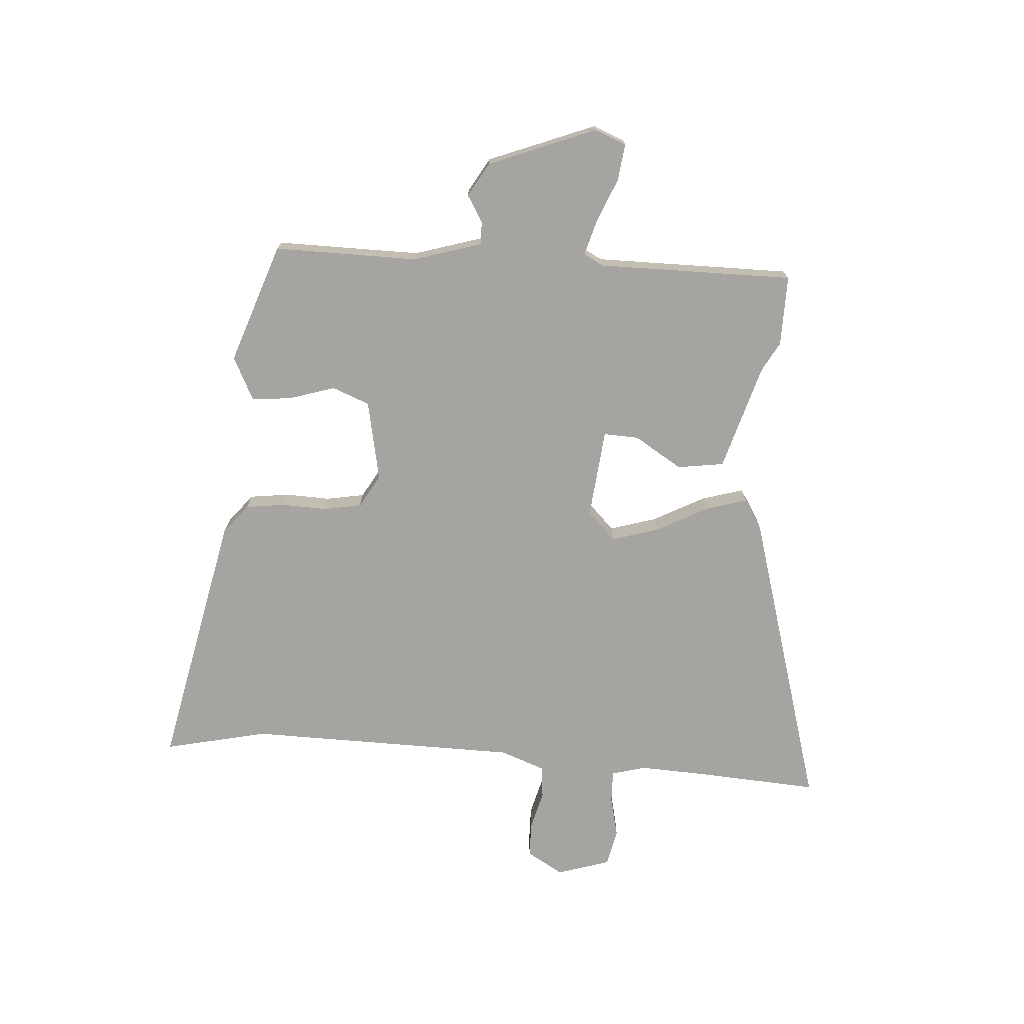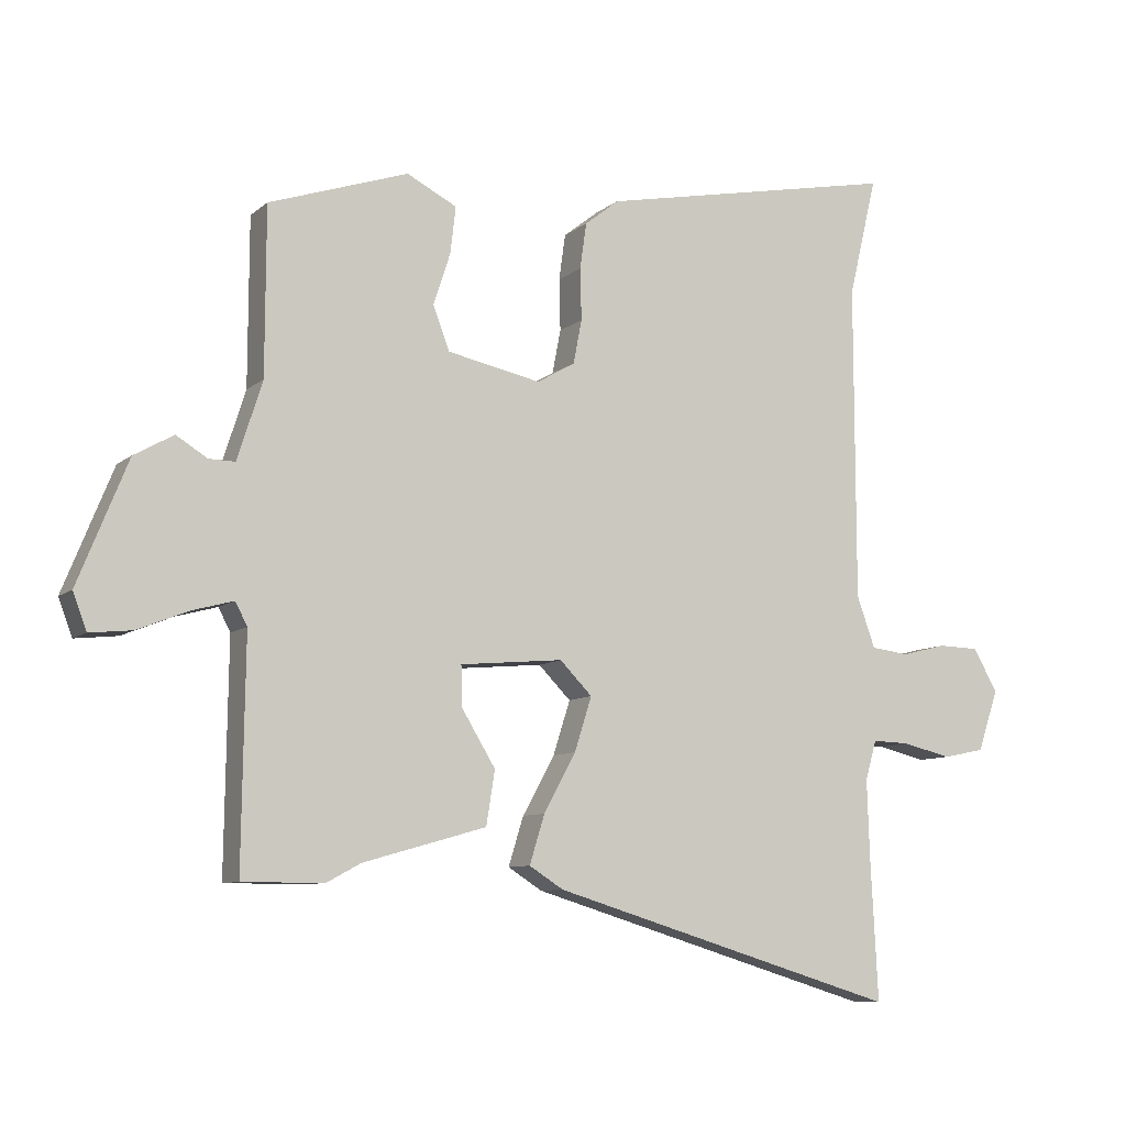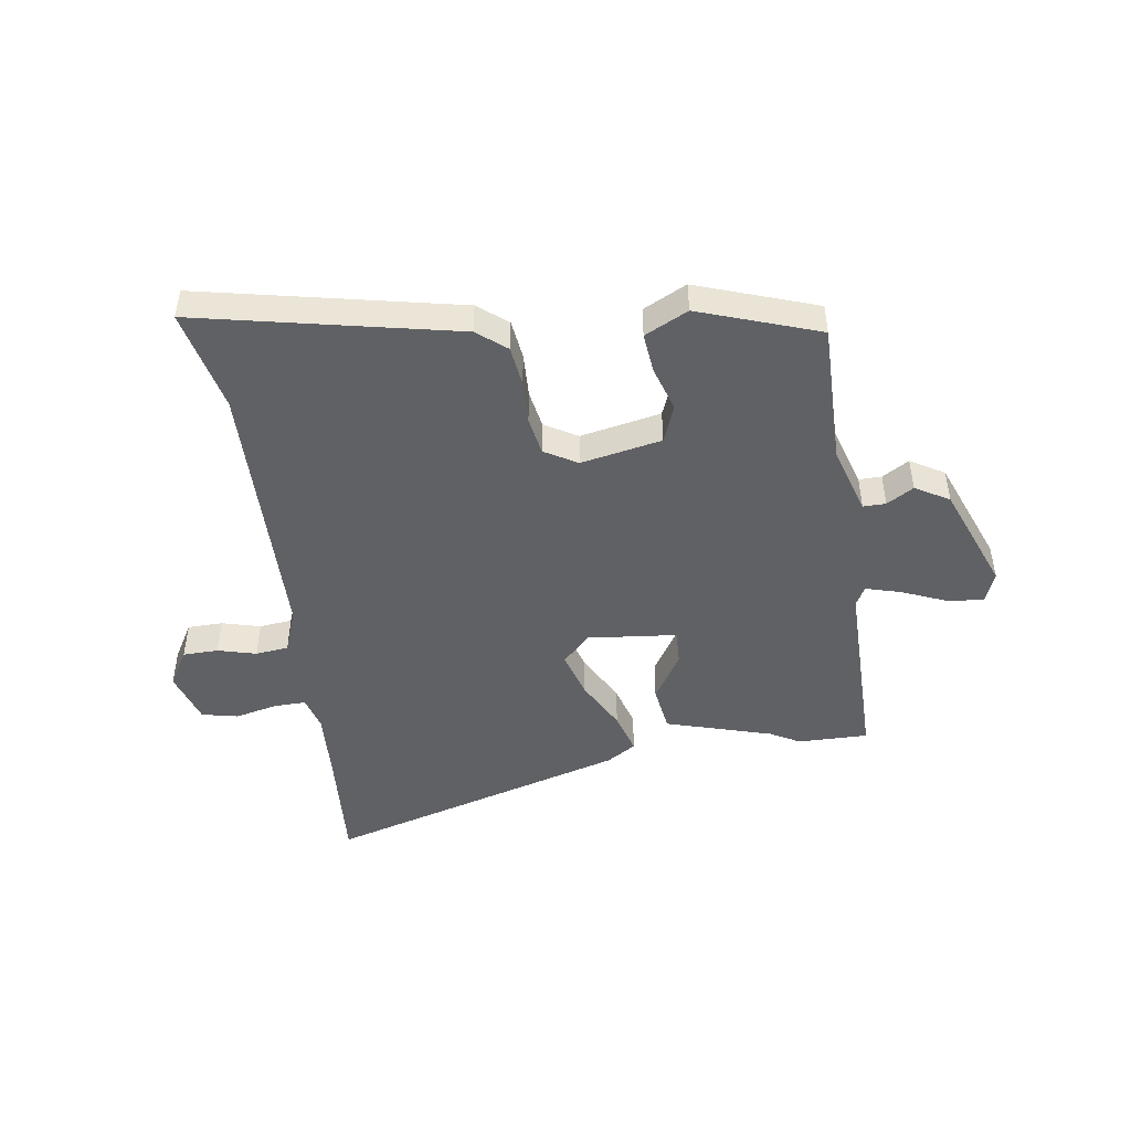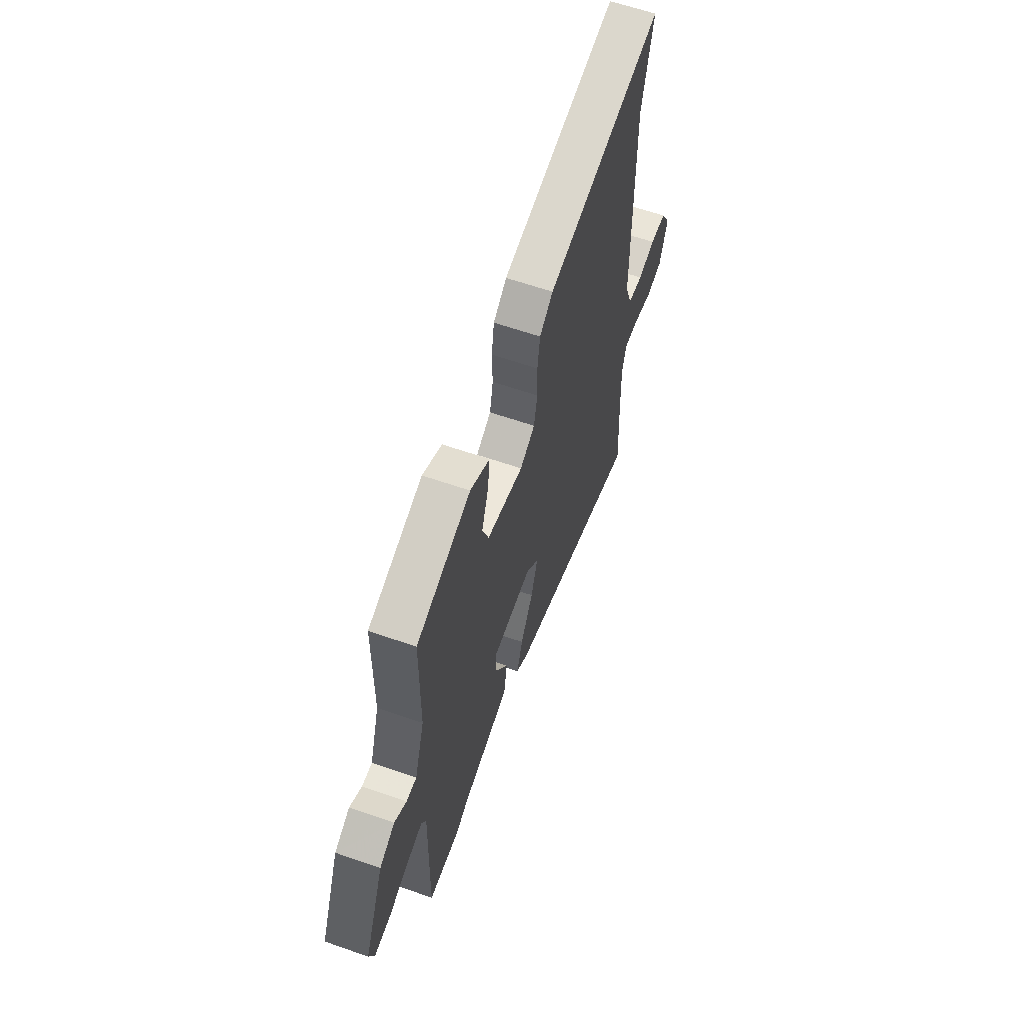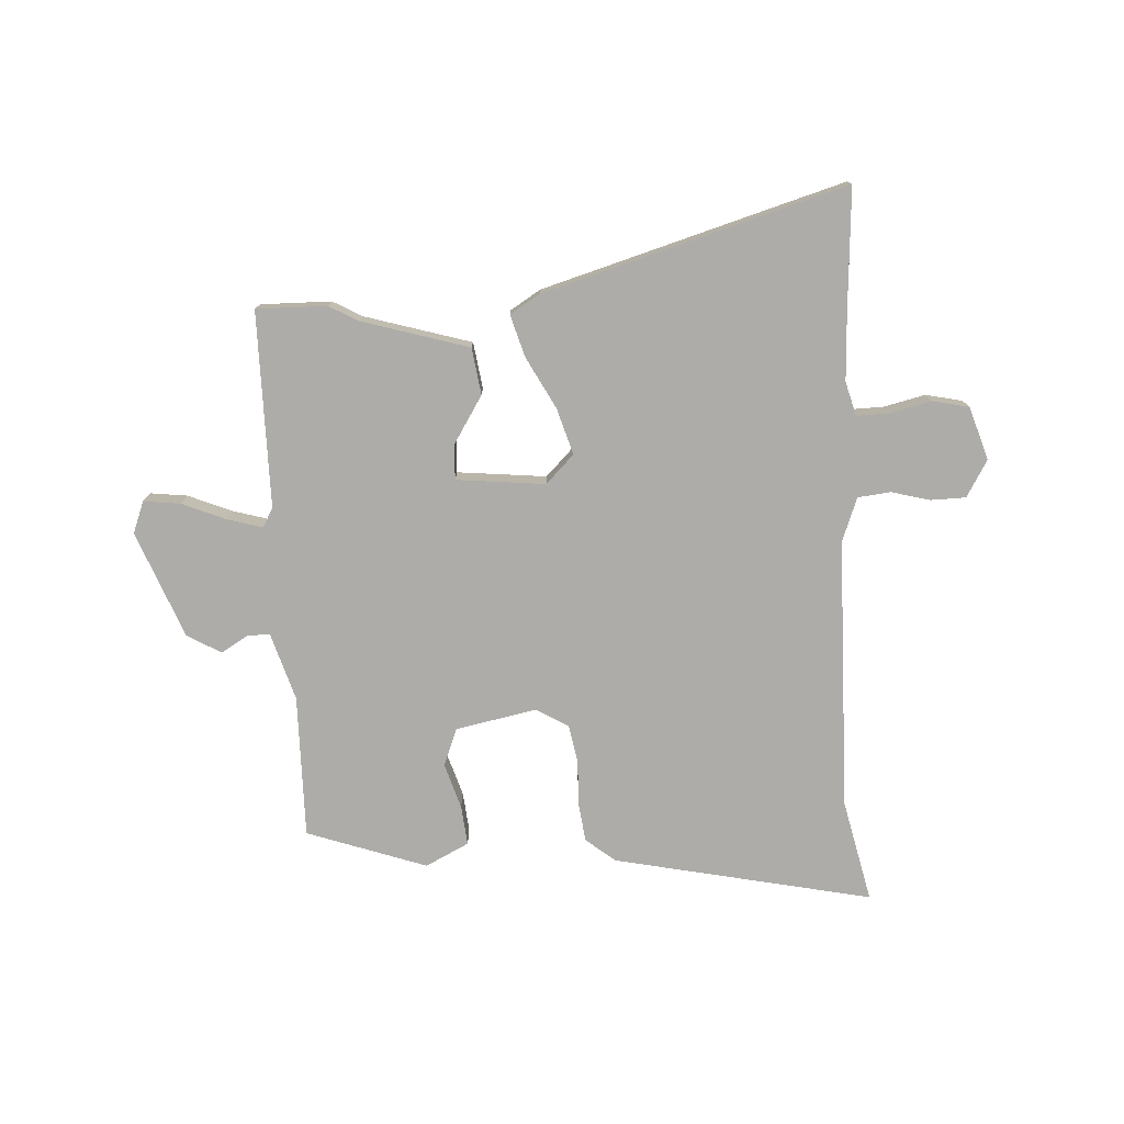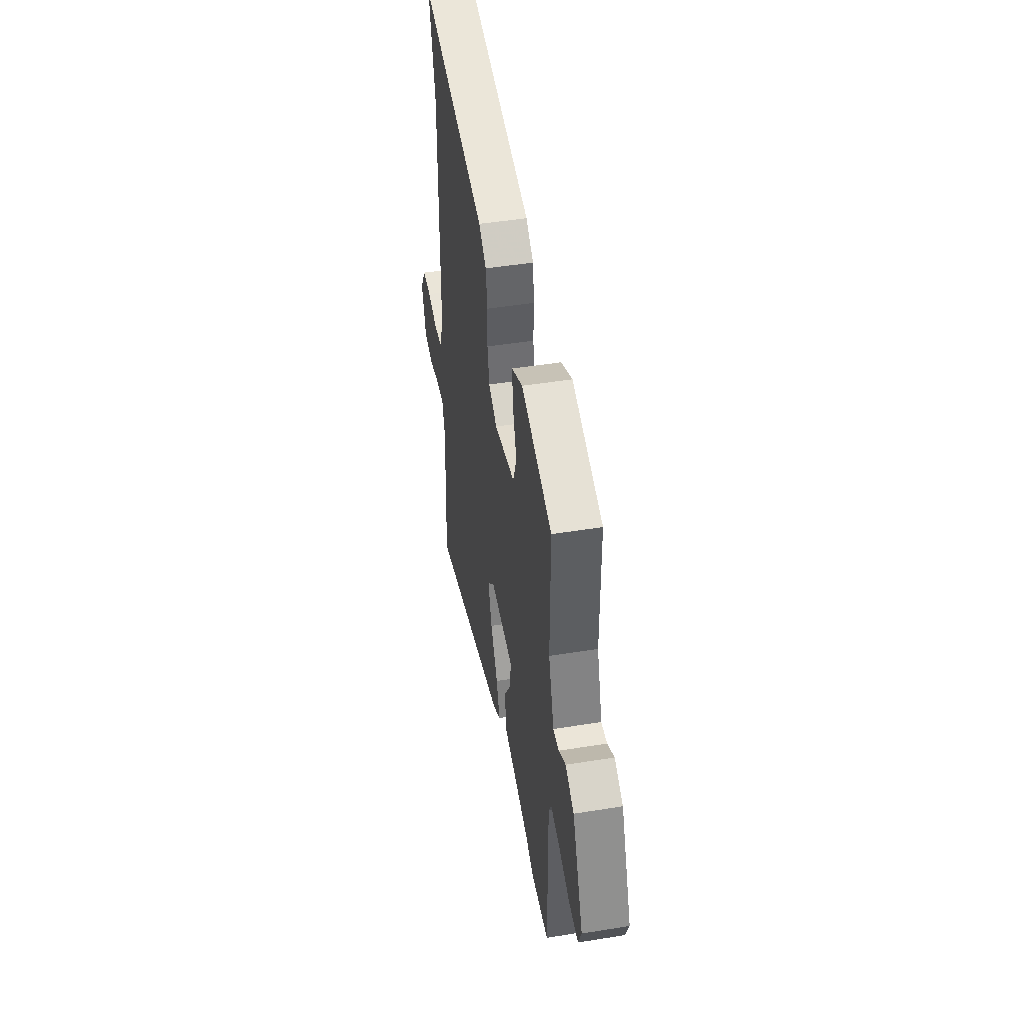
<metadata>
{"format":"obj","ext":"obj","renderer":"f3d","projection":"perspective","resolution":1024,"background":"white","views":[{"elev":-73.3,"azim":85.3,"up":"+Y"},{"elev":-8.6,"azim":153.5,"up":"+Z"},{"elev":-47.1,"azim":7.6,"up":"+Y"},{"elev":61.4,"azim":109.6,"up":"+Z"},{"elev":-76.8,"azim":-177.6,"up":"+Y"},{"elev":47.2,"azim":79.6,"up":"+Z"}]}
</metadata>
<code>
v 0.506 0.07 -0.5
v 0.382 0.07 -0.5
v 0.33 0.07 -0.472
v 0.142 0.07 -0.419
v 0.129 0.07 -0.337
v 0.18 0.07 -0.253
v 0.182 0.07 -0.191
v 0.025 0.07 -0.177
v -0.024 0.07 -0.227
v 0.002 0.07 -0.309
v 0.051 0.07 -0.398
v 0.074 0.07 -0.472
v 0.022 0.07 -0.505
v -0.509 0.07 -0.667
v -0.498 0.07 -0.455
v -0.494 0.07 -0.334
v -0.511 0.07 -0.274
v -0.568 0.07 -0.276
v -0.642 0.07 -0.294
v -0.706 0.07 -0.281
v -0.737 0.07 -0.188
v -0.7 0.07 -0.123
v -0.638 0.07 -0.121
v -0.57 0.07 -0.138
v -0.512 0.07 -0.131
v -0.484 0.07 -0.053
v -0.483 0.07 0.427
v -0.526 0.07 0.608
v -0.069 0.07 0.518
v -0.017 0.07 0.477
v -0.007 0.07 0.407
v -0.009 0.07 0.329
v 0.004 0.07 0.262
v 0.062 0.07 0.229
v 0.204 0.07 0.259
v 0.229 0.07 0.325
v 0.203 0.07 0.405
v 0.195 0.07 0.475
v 0.271 0.07 0.514
v 0.483 0.07 0.443
v 0.484 0.07 0.19
v 0.522 0.07 0.071
v 0.562 0.07 0.072
v 0.609 0.07 0.101
v 0.669 0.07 0.067
v 0.745 0.07 -0.12
v 0.724 0.07 -0.176
v 0.659 0.07 -0.169
v 0.582 0.07 -0.138
v 0.519 0.07 -0.121
v 0.501 0.07 -0.156
v 0.506 0 -0.5
v 0.382 0 -0.5
v 0.33 0 -0.472
v 0.142 0 -0.419
v 0.129 0 -0.337
v 0.18 0 -0.253
v 0.182 0 -0.191
v 0.025 0 -0.177
v -0.024 0 -0.227
v 0.002 0 -0.309
v 0.051 0 -0.398
v 0.074 0 -0.472
v 0.022 0 -0.505
v -0.509 0 -0.667
v -0.498 0 -0.455
v -0.494 0 -0.334
v -0.511 0 -0.274
v -0.568 0 -0.276
v -0.642 0 -0.294
v -0.706 0 -0.281
v -0.737 0 -0.188
v -0.7 0 -0.123
v -0.638 0 -0.121
v -0.57 0 -0.138
v -0.512 0 -0.131
v -0.484 0 -0.053
v -0.483 0 0.427
v -0.526 0 0.608
v -0.069 0 0.518
v -0.017 0 0.477
v -0.007 0 0.407
v -0.009 0 0.329
v 0.004 0 0.262
v 0.062 0 0.229
v 0.204 0 0.259
v 0.229 0 0.325
v 0.203 0 0.405
v 0.195 0 0.475
v 0.271 0 0.514
v 0.483 0 0.443
v 0.484 0 0.19
v 0.522 0 0.071
v 0.562 0 0.072
v 0.609 0 0.101
v 0.669 0 0.067
v 0.745 0 -0.12
v 0.724 0 -0.176
v 0.659 0 -0.169
v 0.582 0 -0.138
v 0.519 0 -0.121
v 0.501 0 -0.156
f 47 48 49
f 46 47 49
f 45 46 49
f 44 45 49
f 43 44 49
f 42 43 49 50
f 41 42 50 51
f 39 40 41
f 38 39 41
f 37 38 41
f 36 37 41
f 1 2 3
f 51 1 3
f 41 51 3
f 36 41 3
f 35 36 3
f 30 31 32
f 29 30 32
f 28 29 32
f 27 28 32
f 26 27 32 33
f 25 26 33 34
f 22 23 24
f 21 22 24
f 20 21 24
f 19 20 24
f 18 19 24
f 17 18 24 25
f 25 34 35
f 17 25 35
f 16 17 35
f 13 14 15
f 12 13 15
f 11 12 15
f 10 11 15
f 9 10 15 16
f 3 4 5 6
f 3 6 7
f 35 3 7
f 8 9 16 35
f 7 8 35
f 100 99 98
f 100 98 97
f 100 97 96
f 100 96 95
f 100 95 94
f 101 100 94 93
f 102 101 93 92
f 92 91 90
f 92 90 89
f 92 89 88
f 92 88 87
f 54 53 52
f 54 52 102
f 54 102 92
f 54 92 87
f 54 87 86
f 83 82 81
f 83 81 80
f 83 80 79
f 83 79 78
f 84 83 78 77
f 85 84 77 76
f 75 74 73
f 75 73 72
f 75 72 71
f 75 71 70
f 75 70 69
f 76 75 69 68
f 86 85 76
f 86 76 68
f 86 68 67
f 66 65 64
f 66 64 63
f 66 63 62
f 66 62 61
f 67 66 61 60
f 57 56 55 54
f 58 57 54
f 58 54 86
f 86 67 60 59
f 86 59 58
f 1 52 53 2
f 2 53 54 3
f 3 54 55 4
f 4 55 56 5
f 5 56 57 6
f 6 57 58 7
f 7 58 59 8
f 8 59 60 9
f 9 60 61 10
f 10 61 62 11
f 11 62 63 12
f 12 63 64 13
f 13 64 65 14
f 14 65 66 15
f 15 66 67 16
f 16 67 68 17
f 17 68 69 18
f 18 69 70 19
f 19 70 71 20
f 20 71 72 21
f 21 72 73 22
f 22 73 74 23
f 23 74 75 24
f 24 75 76 25
f 25 76 77 26
f 26 77 78 27
f 27 78 79 28
f 28 79 80 29
f 29 80 81 30
f 30 81 82 31
f 31 82 83 32
f 32 83 84 33
f 33 84 85 34
f 34 85 86 35
f 35 86 87 36
f 36 87 88 37
f 37 88 89 38
f 38 89 90 39
f 39 90 91 40
f 40 91 92 41
f 41 92 93 42
f 42 93 94 43
f 43 94 95 44
f 44 95 96 45
f 45 96 97 46
f 46 97 98 47
f 47 98 99 48
f 48 99 100 49
f 49 100 101 50
f 50 101 102 51
f 51 102 52 1

</code>
